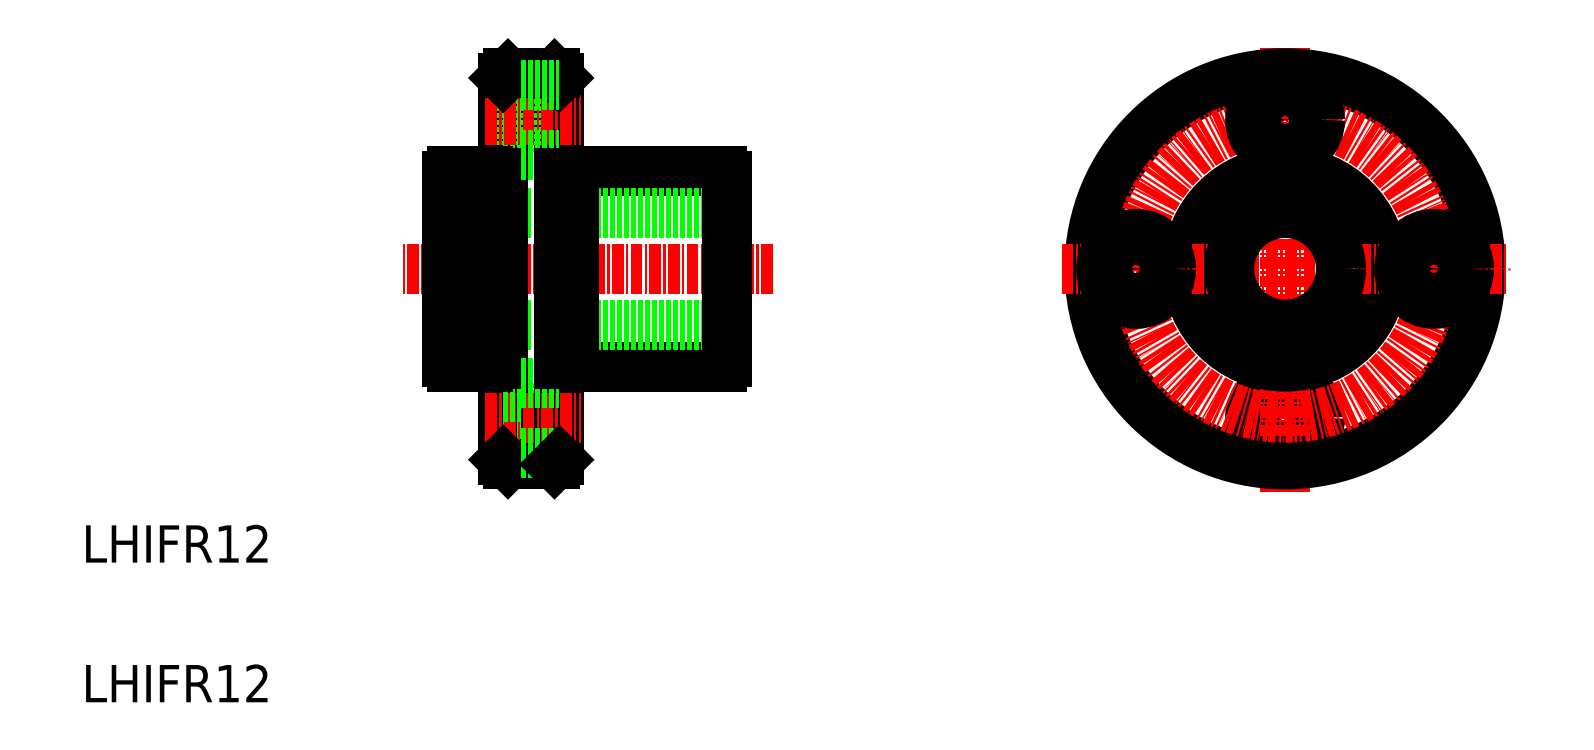
<metadata>
{"format":"dxf","ext":"dxf","renderer":"ezdxf+matplotlib","layout":"modelspace","background":"white","min_lineweight":24,"dpi":150}
</metadata>
<code>
0
SECTION
2
ENTITIES
0
LINE
8
0
10
371.1
20
195.6
30
0
11
387
21
195.6
31
0
0
LINE
8
0
10
371.1
20
174.6
30
0
11
387
21
174.6
31
0
0
LINE
8
0
10
387.5
20
191.1
30
0
11
357.5
21
191.1
31
0
0
LINE
8
0
10
387.5
20
179.1
30
0
11
357.5
21
179.1
31
0
0
LINE
8
CENTER
10
392.4
20
185.1
30
0
11
352.6
21
185.1
31
0
0
LINE
8
0
10
365.4
20
172.8
30
0
11
365.4
21
165.3
31
0
0
LINE
8
0
10
369.5
20
164.6
30
0
11
369.5
21
205.6
31
0
0
LINE
8
0
10
363.5
20
164.6
30
0
11
363.5
21
205.6
31
0
0
TEXT
8
0
10
318.2
20
153.5
30
0
40
4
1
LHIFR12
0
TEXT
8
0
10
318.2
20
138.5
30
0
40
4
1
LHIFR12
0
LINE
8
0
10
363.5
20
166.8
30
0
11
365.4
21
166.8
31
0
0
LINE
8
0
10
364
20
164.1
30
0
11
369
21
164.1
31
0
0
LINE
8
CENTER
10
361.6
20
169.1
30
0
11
371.9
21
169.1
31
0
0
LINE
8
0
10
364
20
164.1
30
0
11
363.5
21
164.6
31
0
0
LINE
8
0
10
365.4
20
165.3
30
0
11
369.5
21
165.3
31
0
0
LINE
8
0
10
369
20
164.1
30
0
11
369.5
21
164.6
31
0
0
LINE
8
0
10
365.4
20
204.8
30
0
11
365.4
21
197.3
31
0
0
LINE
8
0
10
357.5
20
175.1
30
0
11
357.5
21
195
31
0
0
LINE
8
0
10
361.9
20
195.6
30
0
11
361.9
21
174.6
31
0
0
LINE
8
0
10
371.1
20
174.6
30
0
11
371.1
21
195.6
31
0
0
LINE
8
0
10
363.5
20
171.3
30
0
11
365.4
21
171.3
31
0
0
ARC
8
0
10
358.7
20
175.7
30
0
40
1.3
50
207.8
51
242.2
0
LINE
8
0
10
358.1
20
174.6
30
0
11
361.9
21
174.6
31
0
0
LINE
8
0
10
363.5
20
174.8
30
0
11
361.9
21
174.8
31
0
0
LINE
8
0
10
365.4
20
172.8
30
0
11
369.5
21
172.8
31
0
0
LINE
8
0
10
369.5
20
174.8
30
0
11
371.1
21
174.8
31
0
0
LINE
8
0
10
363.5
20
203.3
30
0
11
365.4
21
203.3
31
0
0
LINE
8
0
10
363.5
20
198.8
30
0
11
365.4
21
198.8
31
0
0
LINE
8
CENTER
10
361.6
20
201.1
30
0
11
371.9
21
201.1
31
0
0
ARC
8
0
10
358.7
20
194.4
30
0
40
1.3
50
117.8
51
152.2
0
LINE
8
0
10
358.1
20
195.6
30
0
11
361.9
21
195.6
31
0
0
LINE
8
0
10
363.5
20
195.3
30
0
11
361.9
21
195.3
31
0
0
LINE
8
0
10
365.4
20
197.3
30
0
11
369.5
21
197.3
31
0
0
LINE
8
0
10
369.5
20
195.3
30
0
11
371.1
21
195.3
31
0
0
LINE
8
0
10
364
20
206.1
30
0
11
369
21
206.1
31
0
0
LINE
8
0
10
364
20
206.1
30
0
11
363.5
21
205.6
31
0
0
LINE
8
0
10
369
20
206.1
30
0
11
369.5
21
205.6
31
0
0
LINE
8
0
10
365.4
20
204.8
30
0
11
369.5
21
204.8
31
0
0
CIRCLE
8
0
10
447.5
20
169.1
30
0
40
3.75
0
CIRCLE
8
0
10
447.5
20
169.1
30
0
40
2.25
0
LINE
8
CENTER
10
447.5
20
161.1
30
0
11
447.5
21
209.1
31
0
0
CIRCLE
8
0
10
447.5
20
185.1
30
0
40
21
0
CIRCLE
8
CENTER
10
447.5
20
185.1
30
0
40
16
0
CIRCLE
8
0
10
447.5
20
185.1
30
0
40
10.25
0
CIRCLE
8
0
10
447.5
20
185.1
30
0
40
10.5
0
LINE
8
CENTER
10
423.5
20
185.1
30
0
11
471.5
21
185.1
31
0
0
CIRCLE
8
0
10
447.5
20
201.1
30
0
40
3.75
0
LINE
8
0
10
387.5
20
175.1
30
0
11
387.5
21
195
31
0
0
ARC
8
0
10
386.4
20
175.7
30
0
40
1.3
50
297.8
51
332.2
0
ARC
8
0
10
386.4
20
194.4
30
0
40
1.3
50
27.8
51
62.2
0
CIRCLE
8
0
10
447.5
20
185.1
30
0
40
6
0
CIRCLE
8
0
10
431.5
20
185.1
30
0
40
3.75
0
CIRCLE
8
0
10
431.5
20
185.1
30
0
40
2.25
0
CIRCLE
8
0
10
447.5
20
201.1
30
0
40
2.25
0
CIRCLE
8
0
10
463.5
20
185.1
30
0
40
3.75
0
CIRCLE
8
0
10
463.5
20
185.1
30
0
40
2.25
0
ENDSEC
0
EOF

</code>
